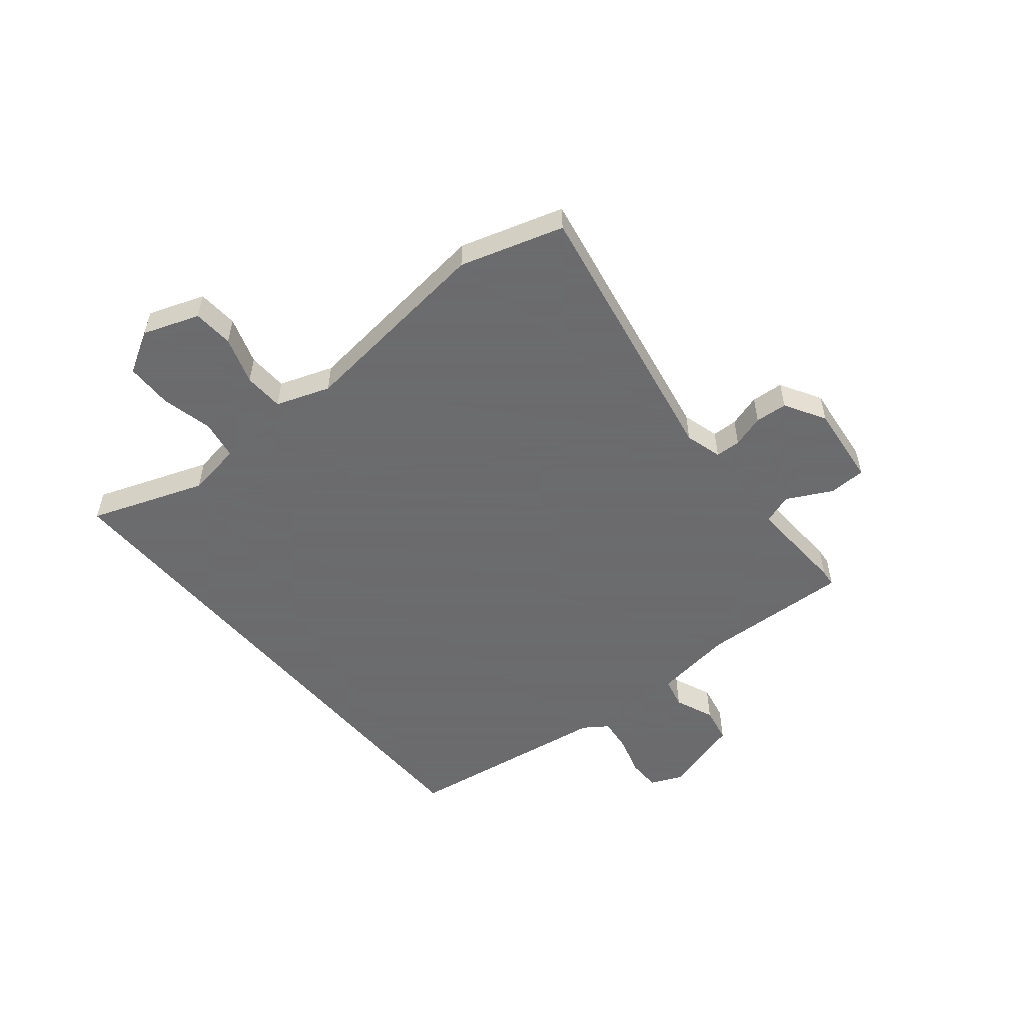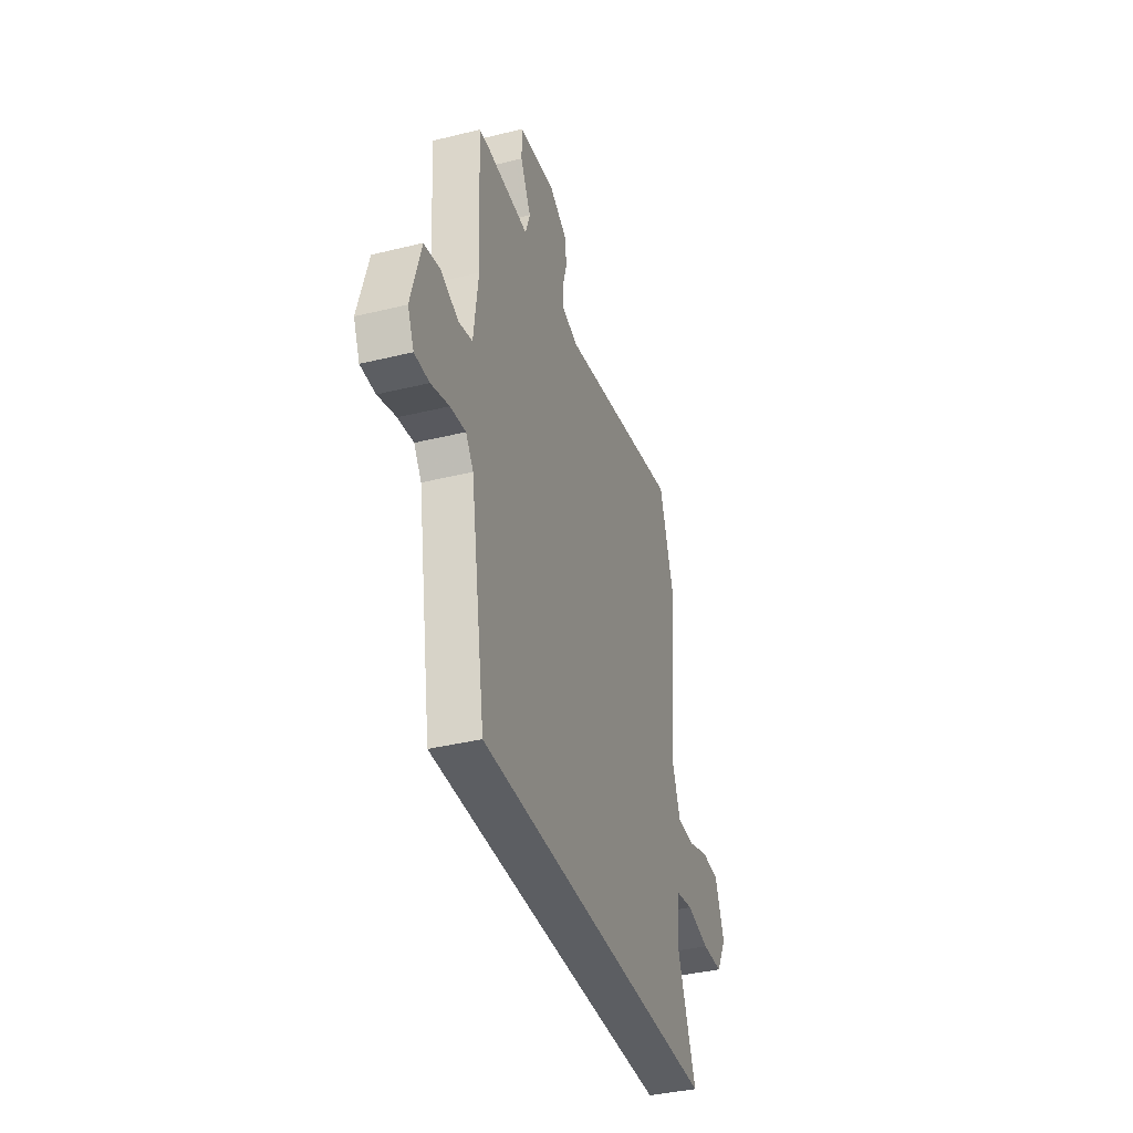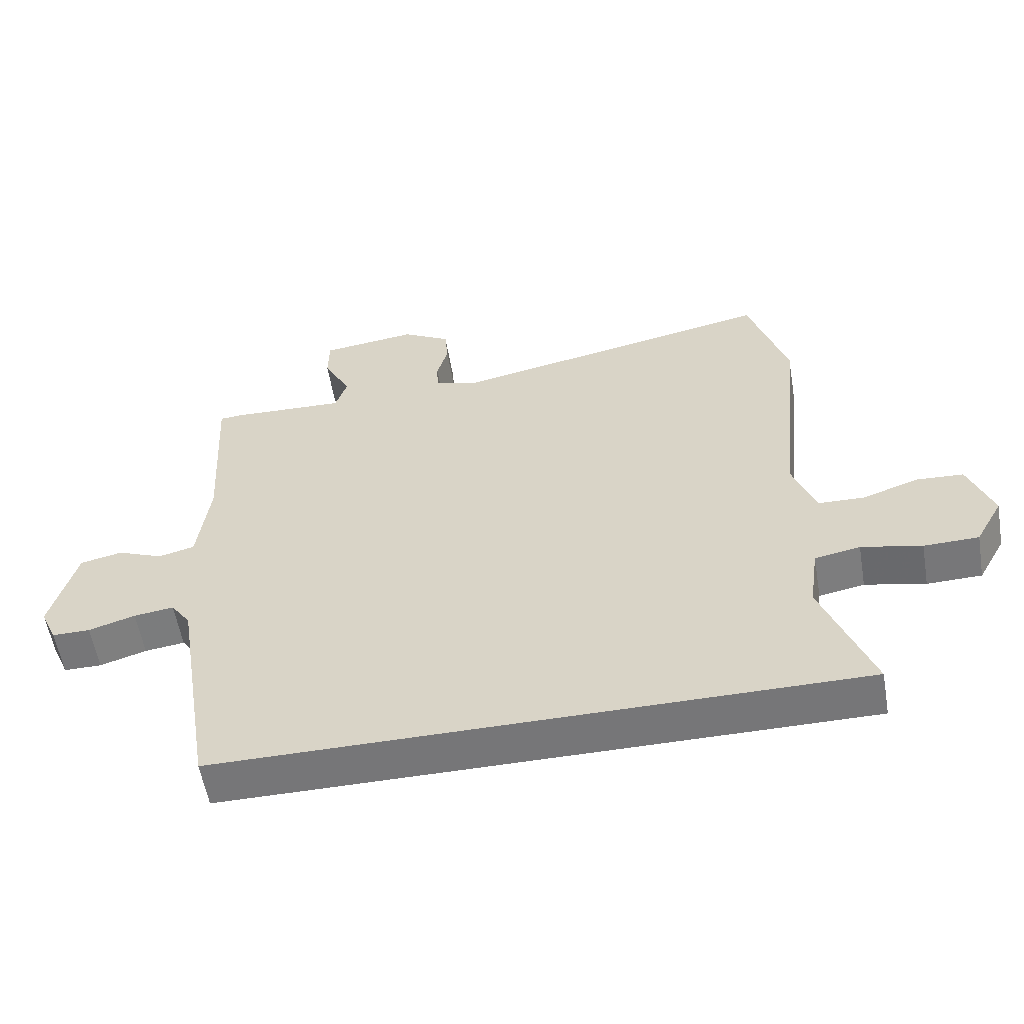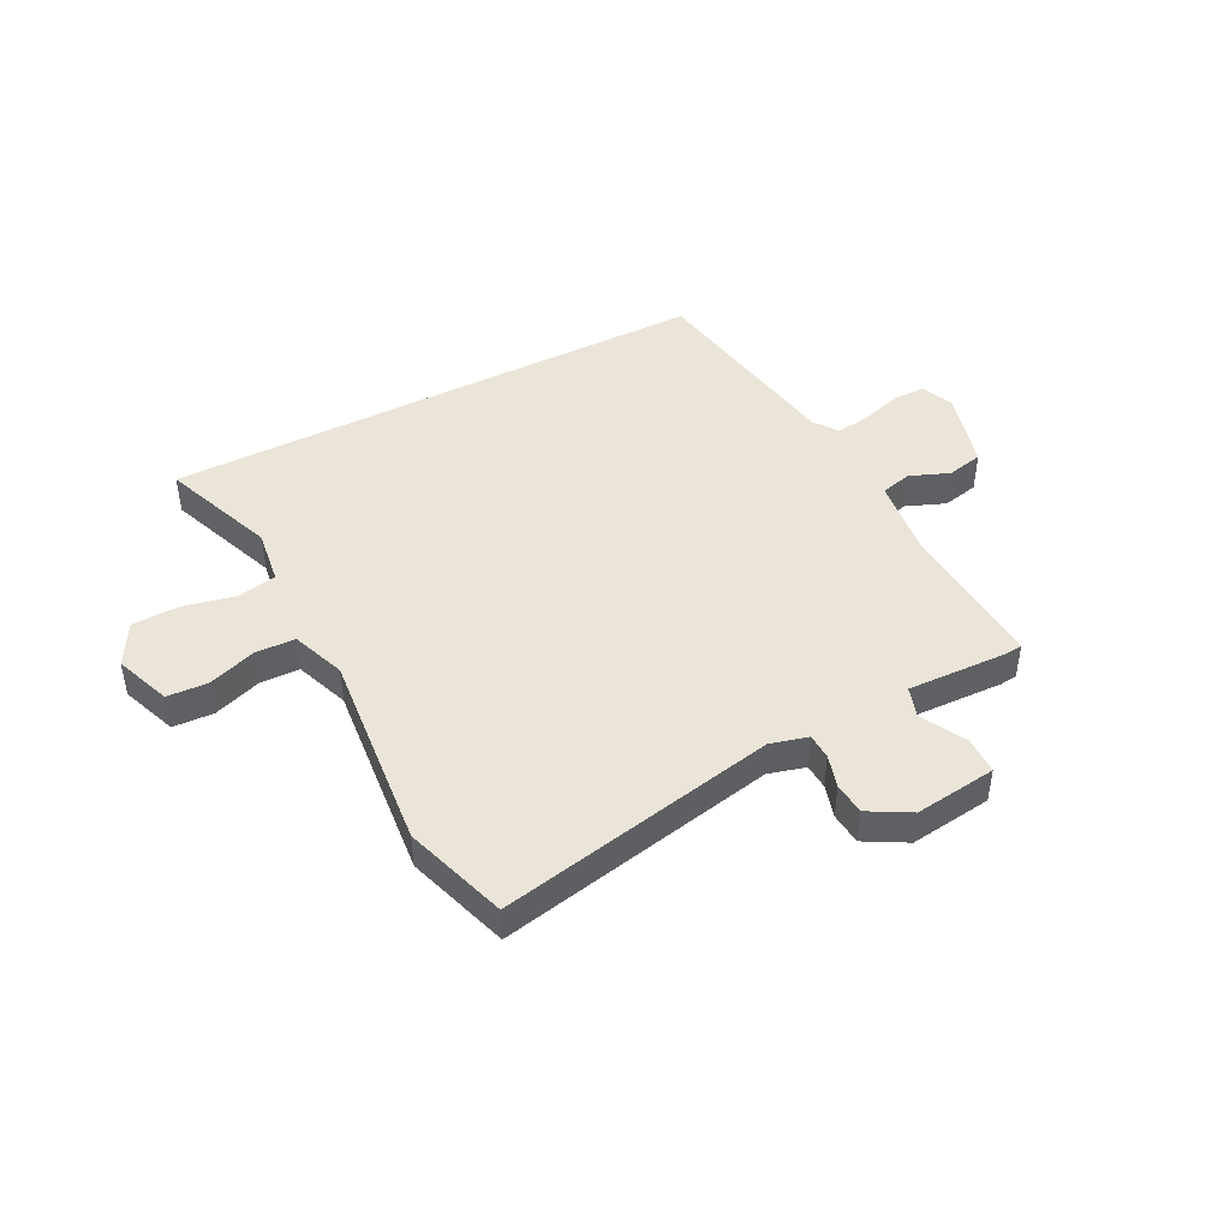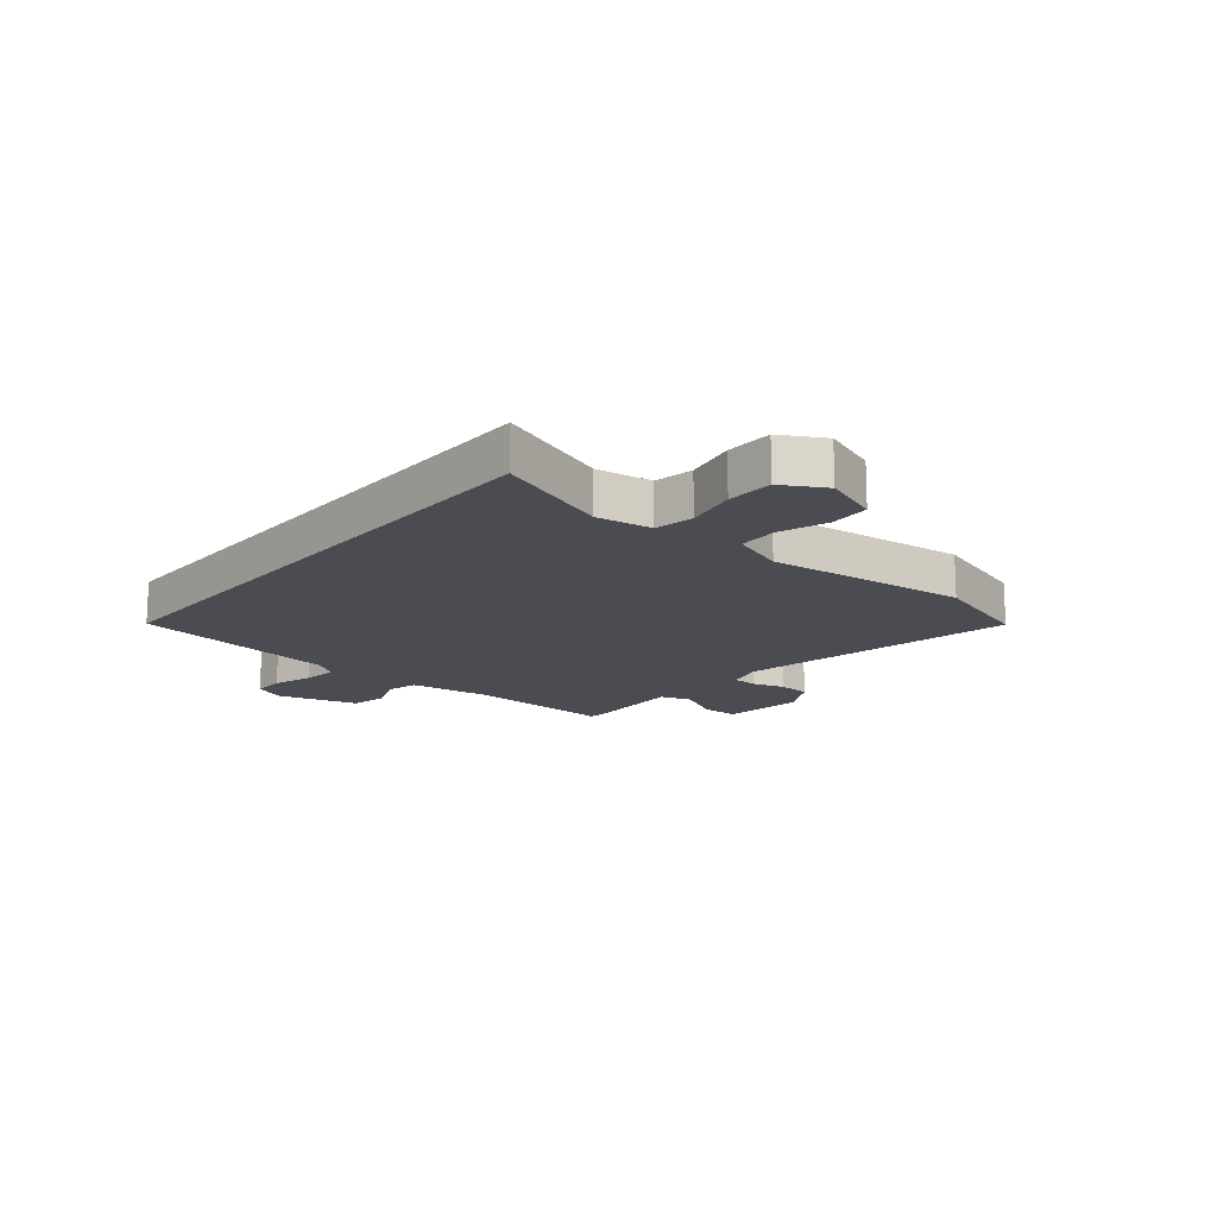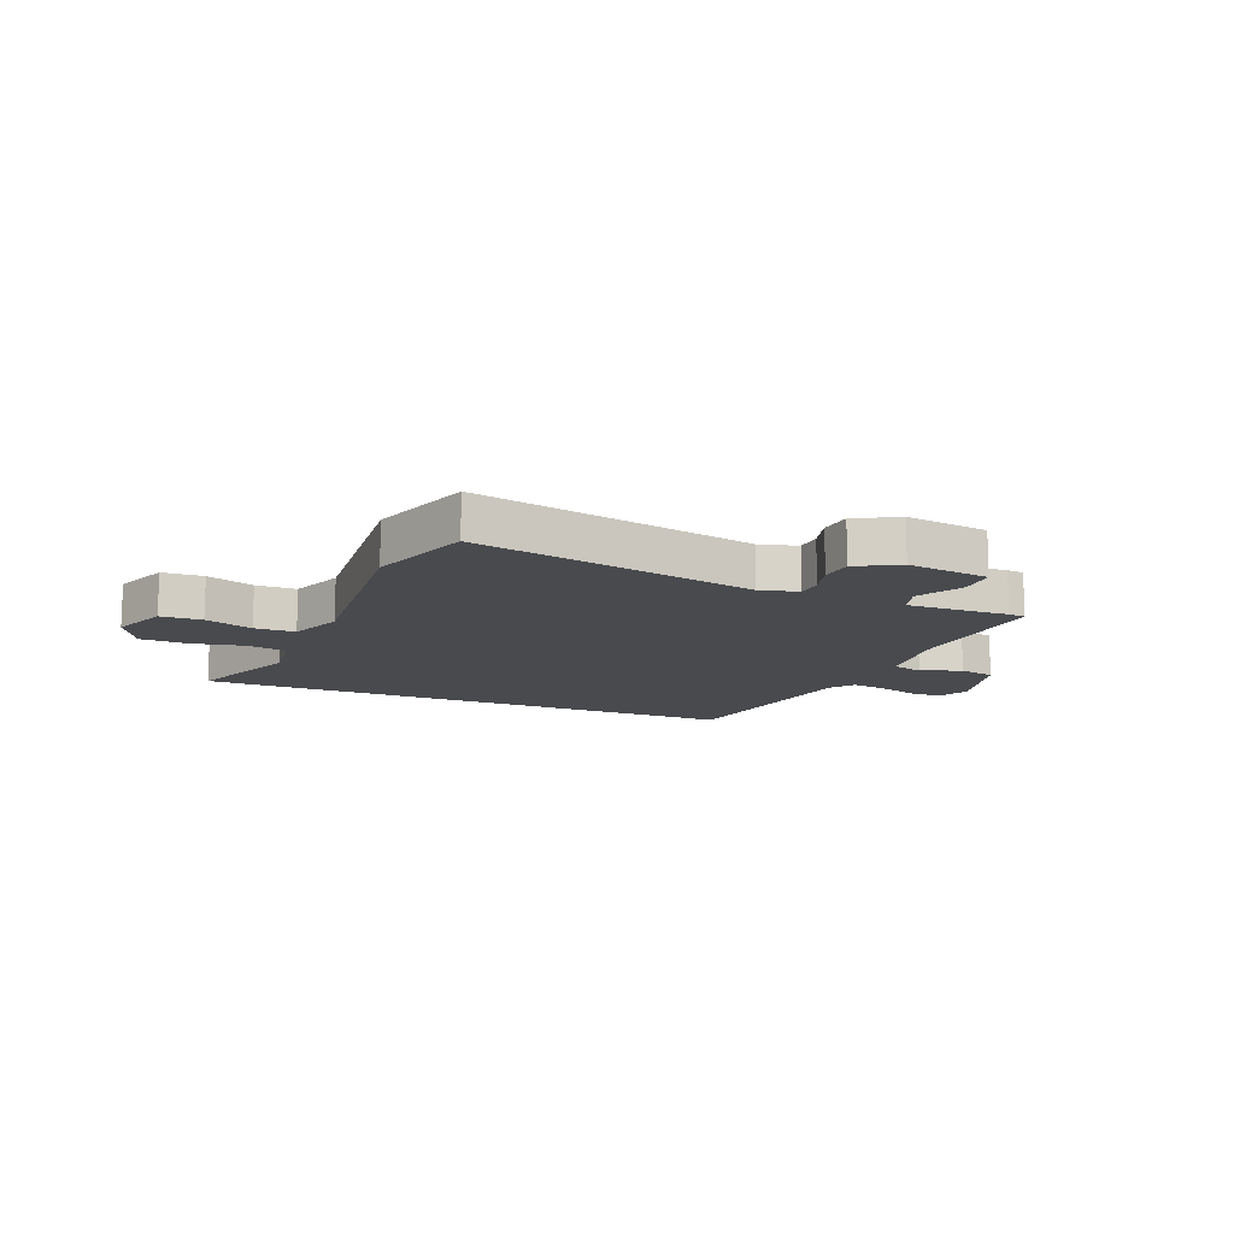
<metadata>
{"format":"obj","ext":"obj","renderer":"f3d","projection":"perspective","resolution":1024,"background":"white","views":[{"elev":-53.5,"azim":-49.8,"up":"+Y"},{"elev":-37.8,"azim":107.4,"up":"+Z"},{"elev":-56.9,"azim":-170.3,"up":"+Z"},{"elev":45.2,"azim":-27.4,"up":"+Y"},{"elev":-15.4,"azim":-129.4,"up":"+Y"},{"elev":-13.0,"azim":-22.8,"up":"+Y"}]}
</metadata>
<code>
v 0.403 0.07 -0.5
v -0.572 0.07 -0.5
v -0.496 0.07 -0.298
v -0.51 0.07 -0.2
v -0.579 0.07 -0.187
v -0.671 0.07 -0.207
v -0.754 0.07 -0.205
v -0.796 0.07 -0.13
v -0.759 0.07 -0.031
v -0.687 0.07 -0.027
v -0.603 0.07 -0.056
v -0.532 0.07 -0.054
v -0.497 0.07 0.041
v -0.533 0.07 0.397
v -0.475 0.07 0.579
v 0.018 0.07 0.481
v 0.084 0.07 0.499
v 0.086 0.07 0.544
v 0.069 0.07 0.602
v 0.074 0.07 0.659
v 0.147 0.07 0.7
v 0.292 0.07 0.682
v 0.293 0.07 0.616
v 0.251 0.07 0.537
v 0.269 0.07 0.483
v 0.447 0.07 0.49
v 0.477 0.07 0.487
v 0.462 0.07 0.22
v 0.48 0.07 0.078
v 0.535 0.07 0.064
v 0.605 0.07 0.092
v 0.669 0.07 0.078
v 0.708 0.07 -0.064
v 0.683 0.07 -0.12
v 0.625 0.07 -0.12
v 0.554 0.07 -0.098
v 0.493 0.07 -0.09
v 0.463 0.07 -0.132
v 0.403 0 -0.5
v -0.572 0 -0.5
v -0.496 0 -0.298
v -0.51 0 -0.2
v -0.579 0 -0.187
v -0.671 0 -0.207
v -0.754 0 -0.205
v -0.796 0 -0.13
v -0.759 0 -0.031
v -0.687 0 -0.027
v -0.603 0 -0.056
v -0.532 0 -0.054
v -0.497 0 0.041
v -0.533 0 0.397
v -0.475 0 0.579
v 0.018 0 0.481
v 0.084 0 0.499
v 0.086 0 0.544
v 0.069 0 0.602
v 0.074 0 0.659
v 0.147 0 0.7
v 0.292 0 0.682
v 0.293 0 0.616
v 0.251 0 0.537
v 0.269 0 0.483
v 0.447 0 0.49
v 0.477 0 0.487
v 0.462 0 0.22
v 0.48 0 0.078
v 0.535 0 0.064
v 0.605 0 0.092
v 0.669 0 0.078
v 0.708 0 -0.064
v 0.683 0 -0.12
v 0.625 0 -0.12
v 0.554 0 -0.098
v 0.493 0 -0.09
v 0.463 0 -0.132
f 34 35 36
f 33 34 36
f 32 33 36
f 31 32 36
f 30 31 36
f 29 30 36 37
f 28 29 37 38
f 25 26 27 28
f 22 23 24
f 21 22 24
f 20 21 24
f 19 20 24
f 18 19 24
f 17 18 24 25
f 1 2 3
f 38 1 3
f 28 38 3
f 25 28 3
f 17 25 3
f 16 17 3
f 9 10 11
f 8 9 11
f 7 8 11
f 6 7 11
f 5 6 11
f 4 5 11 12
f 16 3 4
f 16 4 12 13
f 13 14 15 16
f 74 73 72
f 74 72 71
f 74 71 70
f 74 70 69
f 74 69 68
f 75 74 68 67
f 76 75 67 66
f 66 65 64 63
f 62 61 60
f 62 60 59
f 62 59 58
f 62 58 57
f 62 57 56
f 63 62 56 55
f 41 40 39
f 41 39 76
f 41 76 66
f 41 66 63
f 41 63 55
f 41 55 54
f 49 48 47
f 49 47 46
f 49 46 45
f 49 45 44
f 49 44 43
f 50 49 43 42
f 42 41 54
f 51 50 42 54
f 54 53 52 51
f 1 39 40 2
f 2 40 41 3
f 3 41 42 4
f 4 42 43 5
f 5 43 44 6
f 6 44 45 7
f 7 45 46 8
f 8 46 47 9
f 9 47 48 10
f 10 48 49 11
f 11 49 50 12
f 12 50 51 13
f 13 51 52 14
f 14 52 53 15
f 15 53 54 16
f 16 54 55 17
f 17 55 56 18
f 18 56 57 19
f 19 57 58 20
f 20 58 59 21
f 21 59 60 22
f 22 60 61 23
f 23 61 62 24
f 24 62 63 25
f 25 63 64 26
f 26 64 65 27
f 27 65 66 28
f 28 66 67 29
f 29 67 68 30
f 30 68 69 31
f 31 69 70 32
f 32 70 71 33
f 33 71 72 34
f 34 72 73 35
f 35 73 74 36
f 36 74 75 37
f 37 75 76 38
f 38 76 39 1

</code>
